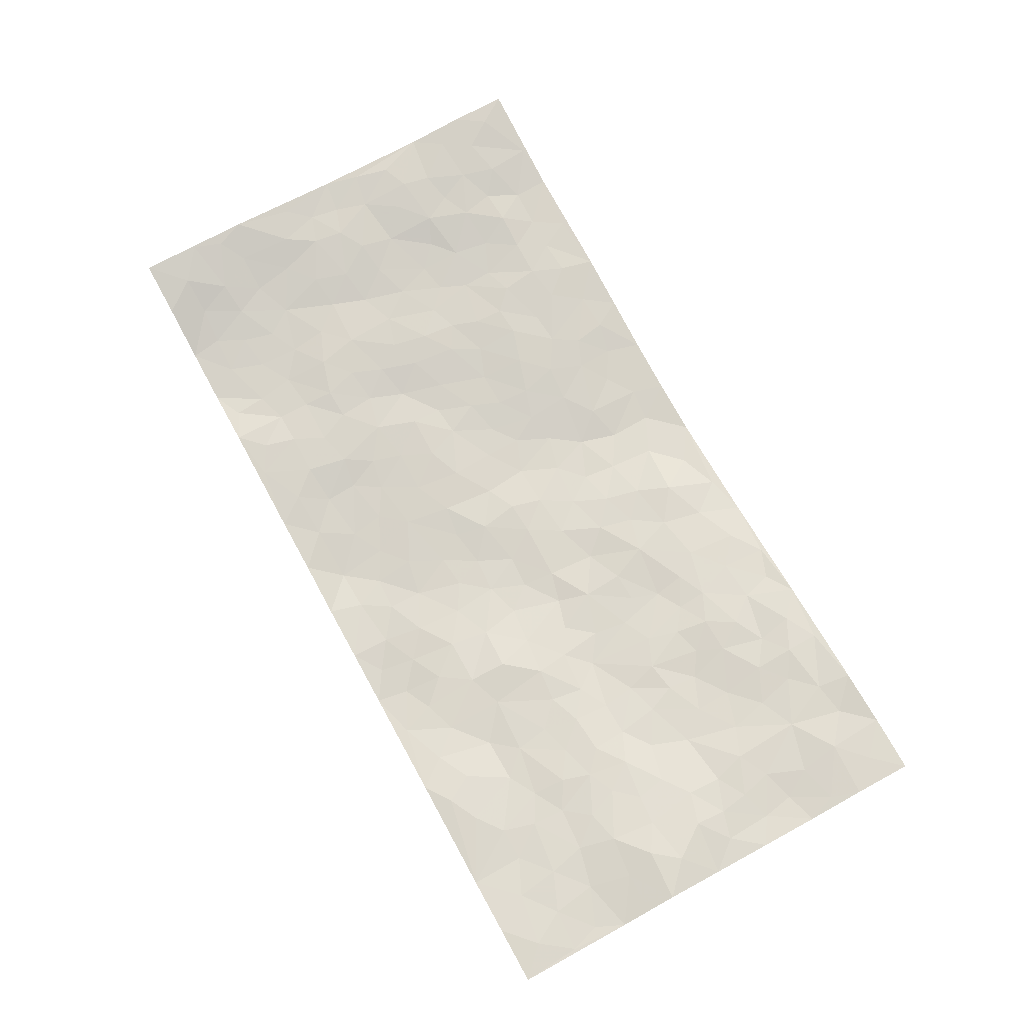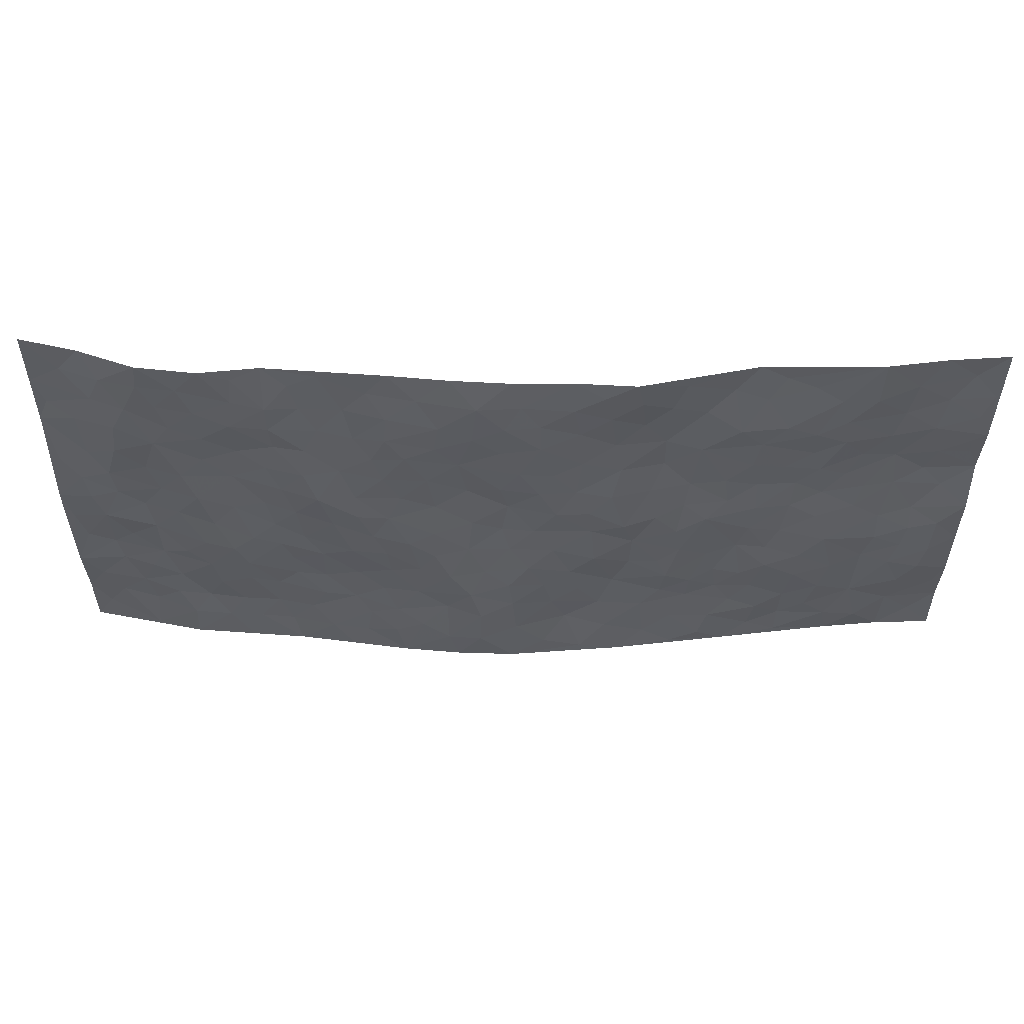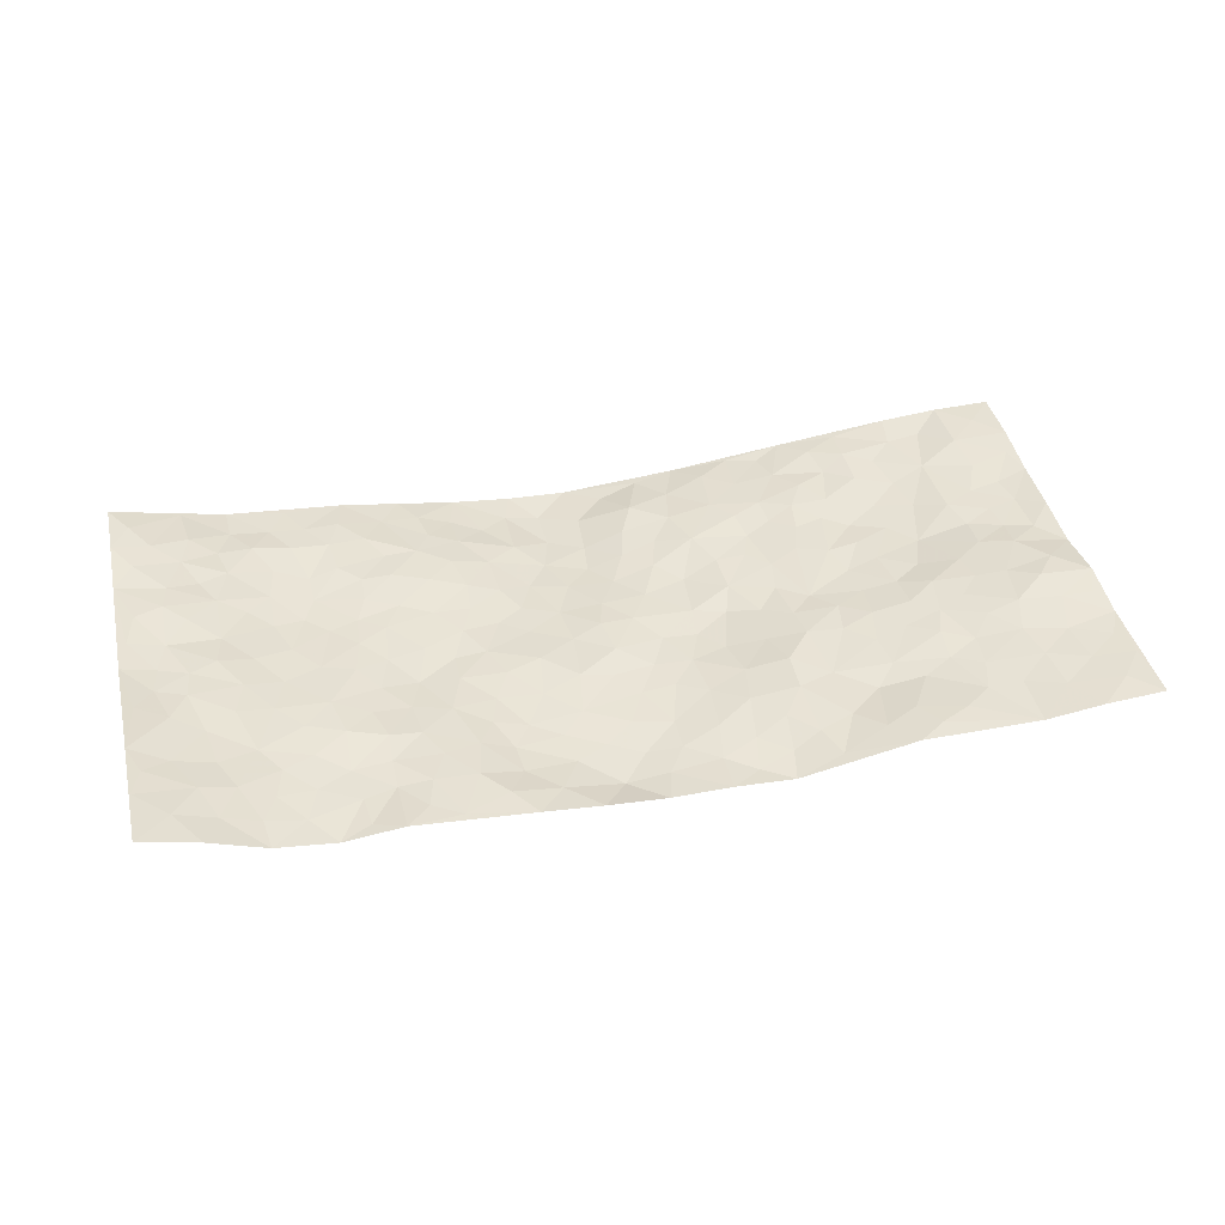
<metadata>
{"format":"obj","ext":"obj","renderer":"f3d","projection":"perspective","resolution":1024,"background":"white","views":[{"elev":73.2,"azim":-118.7,"up":"+Z"},{"elev":55.2,"azim":-179.7,"up":"+Y"},{"elev":40.2,"azim":167.3,"up":"+Z"}]}
</metadata>
<code>
v -0.984 0.003291 0.04494
v -0.9834 0.9972 0.03979
v 0.9797 0.002812 0.06017
v 0.9754 0.9991 0.07323
v -0.8 0.393 0.02069
v -0.9827 0.5017 0.02872
v -0.8616 0.3584 0.02512
v -0.0004106 0.002869 -0.05094
v -0.984 0.2521 0.03494
v -0.9271 0.339 0.02491
v -0.7378 0.002276 0.02973
v -0.9835 0.1279 0.0468
v -0.7142 0.2929 0.01012
v -0.8607 0.002736 0.04109
v -0.8448 0.2892 0.02431
v -0.4923 0.001591 -0.0003471
v -0.9626 0.1899 0.03919
v -0.2939 0.1667 -0.0119
v -0.7799 0.3224 0.02228
v -0.8662 0.1214 0.03843
v -0.9279 0.06538 0.04536
v -0.8 0.06464 0.02607
v -0.6756 0.1271 0.0161
v -0.7274 0.07516 0.02338
v -0.8782 0.2082 0.02929
v -0.9149 0.271 0.02485
v -0.773 0.1775 0.02273
v -0.6958 0.2097 0.01134
v -0.867 0.4881 0.03617
v -0.9835 0.3769 0.03385
v -0.7379 0.9975 0.01375
v -0.5385 0.2222 0.004098
v 0.2605 0.1577 -0.02384
v -0.983 0.748 0.0353
v -0.3685 0.3924 -0.01402
v -0.7848 0.7522 0.02972
v -0.8021 0.8306 0.02863
v -0.5837 0.442 0.004525
v -0.6013 0.6053 0.01572
v -0.4903 0.9973 0.01195
v -0.9598 0.6861 0.04178
v -0.6628 0.5618 0.02304
v -0.3915 0.7529 -0.009204
v -0.5111 0.2795 -0.00113
v -0.4609 0.2249 0.002605
v -0.4969 0.1619 0.004993
v -0.4495 0.6358 -0.003421
v -0.3677 0.5589 -0.01122
v 0.1668 0.4739 -0.03156
v -0.3345 0.2207 -0.008523
v -0.2113 0.6102 -0.02935
v -0.3758 0.6282 -0.005129
v -0.3032 0.0574 -0.01548
v -0.6288 0.71 0.01642
v -0.396 0.1939 -0.002724
v -0.8739 0.6174 0.04768
v -0.03783 0.3483 -0.03654
v 0.05803 0.3398 -0.04049
v 0.2995 0.4511 -0.02325
v -0.09512 0.551 -0.03327
v -0.1659 0.5555 -0.03389
v 0.0931 0.6304 -0.02643
v -0.6357 0.3461 0.00189
v -0.7505 0.5735 0.0307
v -0.955 0.8088 0.0345
v -0.5621 0.129 0.005397
v -0.3695 0.01228 -0.01504
v -0.7979 0.4661 0.02824
v -0.6196 0.1724 0.01153
v -0.6166 0.01843 0.01512
v -0.2467 0.002302 -0.03079
v -0.6176 0.08848 0.01717
v -0.5485 0.05317 0.009758
v -0.4336 0.03731 -0.009212
v -0.4529 0.1038 -0.002786
v -0.894 0.6851 0.04063
v -0.9751 0.8726 0.03725
v -0.7388 0.5088 0.02526
v -0.0004392 0.9979 -0.03346
v -0.8046 0.675 0.03942
v -0.5641 0.3147 -0.00325
v -0.5145 0.4607 -0.003143
v 0.006891 0.5712 -0.02529
v -0.04918 0.4826 -0.02832
v 0.003807 0.4196 -0.03148
v -0.1229 0.1276 -0.02029
v -0.5707 0.6696 0.009389
v -0.9179 0.5619 0.04526
v -0.7338 0.6907 0.02908
v -0.4501 0.2966 -0.001705
v -0.634 0.2672 0.002931
v -0.5028 0.6878 9.925e-05
v -0.1735 0.4845 -0.02979
v -0.2631 0.4355 -0.02046
v -0.6486 0.6486 0.0197
v -0.0108 0.1177 -0.04592
v -0.417 0.5098 -0.01419
v -0.3444 0.2874 -0.01463
v -0.2418 0.5029 -0.03028
v -0.1812 0.3812 -0.0315
v -0.9825 0.6242 0.04844
v -0.7066 0.6223 0.02749
v -0.8153 0.5793 0.03736
v -0.3636 0.1099 -0.008883
v -0.5232 0.5327 -0.0004954
v -0.6861 0.4064 0.005069
v -0.1299 0.3239 -0.02826
v -0.1489 0.2492 -0.02472
v -0.5188 0.611 0.005986
v 0.1098 0.7292 -0.03316
v -0.003404 0.2153 -0.04467
v -0.07224 0.2732 -0.0319
v 0.004947 0.2888 -0.04376
v -0.4305 0.3633 -0.005089
v -0.196 0.1836 -0.01762
v -0.6566 0.488 0.01034
v -0.5585 0.3807 0.002103
v -0.4935 0.3912 0.0004202
v -0.3088 0.5235 -0.02082
v -0.2592 0.3497 -0.01708
v -0.3566 0.4663 -0.01708
v -0.226 0.2707 -0.01365
v -0.09079 0.4111 -0.03072
v -0.5964 0.5312 0.009018
v -0.09112 0.1982 -0.02758
v -0.2139 0.09363 -0.02418
v -0.4 0.2576 -0.006848
v -0.931 0.4388 0.02702
v -0.8706 0.4214 0.02607
v 0.09303 0.4229 -0.03657
v 0.2087 0.2379 -0.02728
v 0.08336 0.5169 -0.03113
v 0.02021 0.4877 -0.02547
v 0.1674 0.3932 -0.0349
v 0.7934 0.4974 0.03071
v 0.2217 0.4339 -0.03139
v 0.267 0.3136 -0.01932
v 0.1615 0.5672 -0.02401
v 0.1222 0.9976 -0.02632
v -0.2935 0.6189 -0.01635
v 0.4261 0.88 -0.005207
v 0.4923 0.9982 0.002865
v -0.2144 0.7802 -0.01865
v -0.05852 0.8637 -0.03842
v -0.3228 0.3479 -0.0156
v -0.4604 0.5652 -0.003982
v -0.07476 0.05379 -0.04308
v -0.1592 0.02285 -0.03649
v 0.1231 0.002774 -0.04746
v 0.0137 0.86 -0.04341
v -0.0161 0.6994 -0.03591
v 0.423 0.1967 -0.005186
v 0.342 0.2899 -0.009175
v 0.5948 0.5266 0.001175
v 0.5276 0.5471 -0.001035
v 0.4567 0.1352 -0.0005826
v 0.5247 0.2278 0.00448
v 0.4162 0.3615 -0.008766
v 0.02342 0.6404 -0.03166
v -0.05891 0.627 -0.03352
v -0.1468 0.7291 -0.02911
v -0.0864 0.6926 -0.03389
v -0.06024 0.7907 -0.03919
v -0.1366 0.6324 -0.03156
v 0.02146 0.7747 -0.03738
v 0.2453 0.9984 -0.01519
v -0.01897 0.9264 -0.03881
v -0.2699 0.8454 -0.01634
v -0.2006 0.8791 -0.02985
v -0.3162 0.78 -0.007076
v -0.2479 0.9968 -0.0383
v -0.2284 0.6953 -0.01959
v -0.3178 0.6991 -0.003777
v -0.1403 0.829 -0.02963
v -0.1243 0.9974 -0.03195
v 0.2198 0.746 -0.03195
v 0.1752 0.6671 -0.02904
v 0.3294 0.5949 -0.0213
v 0.263 0.5229 -0.02476
v 0.2681 0.6657 -0.02509
v 0.4263 0.7442 -0.009919
v 0.3578 0.683 -0.01623
v 0.2877 0.7332 -0.02276
v 0.06899 0.9296 -0.04703
v 0.07971 0.8231 -0.04158
v 0.1468 0.8581 -0.03932
v 0.2523 0.8736 -0.02748
v 0.3227 0.7934 -0.01407
v 0.2339 0.5955 -0.02319
v -0.885 0.8663 0.03489
v -0.6851 0.8157 0.01426
v -0.8721 0.7737 0.03303
v -0.8603 0.9973 0.03051
v -0.9252 0.9385 0.0394
v -0.8137 0.9203 0.02556
v -0.7367 0.8844 0.01541
v -0.6079 0.9284 0.01455
v -0.6652 0.885 0.01301
v -0.69 0.745 0.01723
v -0.5632 0.8137 0.0008222
v -0.6246 0.7803 0.008601
v -0.5131 0.8999 0.007124
v -0.3931 0.877 -0.007467
v -0.5469 0.9592 0.01436
v -0.4674 0.8153 -0.01035
v -0.4439 0.935 0.0036
v -0.3475 0.9715 -0.01662
v -0.5141 0.7601 -0.001124
v -0.3221 0.9001 -0.01616
v -0.2611 0.9289 -0.0307
v 0.1577 0.785 -0.03607
v 0.2568 0.8045 -0.02972
v 0.189 0.9332 -0.02757
v 0.3945 0.8121 -0.009005
v 0.3381 0.8806 -0.008843
v 0.383 0.9824 -0.005296
v 0.2892 0.9375 -0.01168
v 0.4436 0.9479 -0.002883
v 0.3833 0.4934 -0.01922
v 0.3283 0.5288 -0.02581
v 0.4866 0.6043 -0.007486
v 0.435 0.6647 -0.0151
v 0.4094 0.5881 -0.02314
v 0.3535 0.1903 -0.008393
v 0.4836 0.3349 -0.001061
v 0.4622 0.5226 -0.009374
v 0.3488 0.3878 -0.01809
v -0.1253 0.9138 -0.03653
v -0.1857 0.9565 -0.03881
v 0.3209 0.1333 -0.01606
v 0.6144 0.01531 0.004473
v 0.2018 0.3335 -0.02903
v 0.2727 0.3848 -0.02342
v 0.5863 0.2478 0.001126
v 0.7387 0.9986 0.00293
v 0.9809 0.2517 0.04932
v 0.4944 0.8122 -0.007333
v 0.7212 0.4878 0.01429
v 0.4905 0.7471 -0.001761
v 0.9814 0.5012 0.04878
v 0.6724 0.2944 0.007131
v 0.5121 0.4681 -0.002654
v 0.7794 0.312 0.03079
v 0.5646 0.4158 -0.004396
v 0.4912 0.002029 -0.004762
v 0.09051 0.2525 -0.04727
v 0.5064 0.07703 0.003171
v 0.1355 0.3192 -0.04077
v 0.4177 0.2669 -0.001635
v 0.8751 0.2664 0.04472
v 0.6451 0.462 0.001655
v 0.5798 0.08267 0.005824
v 0.4513 0.4261 -0.00644
v 0.611 0.3719 -0.003937
v 0.2868 0.2328 -0.01482
v 0.4801 0.2718 0.001219
v 0.2657 0.0792 -0.03161
v 0.3687 0.002394 -0.02069
v 0.2463 0.00276 -0.03695
v 0.202 0.1154 -0.03792
v 0.06828 0.1702 -0.05211
v 0.1445 0.1899 -0.03539
v 0.6144 0.148 0.01126
v 0.7796 0.4236 0.02323
v 0.7499 0.2222 0.02669
v 0.6534 0.08167 0.009653
v 0.673 0.3849 0.003262
v 0.7215 0.3396 0.01204
v 0.8872 0.3274 0.04821
v 0.7479 0.568 0.02034
v 0.6938 0.1462 0.0226
v 0.7656 0.1512 0.02575
v 0.8418 0.3687 0.03967
v 0.9444 0.3508 0.05002
v 0.8886 0.4395 0.03919
v 0.5852 0.313 -0.002885
v 0.8216 0.1072 0.03865
v 0.3332 0.06356 -0.01922
v 0.4125 0.06916 -0.01233
v 0.07143 0.07835 -0.0542
v 0.1434 0.07295 -0.04606
v 0.9775 0.7499 0.06892
v 0.7348 0.08061 0.01639
v 0.658 0.2161 0.01016
v 0.9633 0.4259 0.04829
v 0.9096 0.51 0.03912
v 0.8105 0.2516 0.0322
v 0.5344 0.1485 0.006973
v 0.7377 0.002942 0.01252
v 0.5055 0.3943 -0.004123
v 0.9404 0.06504 0.05761
v 0.9797 0.1274 0.06033
v 0.8415 0.1816 0.03975
v 0.8996 0.1258 0.04979
v 0.8318 0.01048 0.0316
v 0.9388 0.1897 0.05217
v 0.6701 0.556 0.002673
v 0.696 0.6331 0.006269
v 0.5886 0.6364 0.004825
v 0.8296 0.6917 0.02815
v 0.6357 0.7716 -0.0007544
v 0.9583 0.6256 0.05461
v 0.7706 0.6423 0.0223
v 0.8571 0.5956 0.03982
v 0.7385 0.744 0.008119
v 0.8484 0.531 0.03784
v 0.9186 0.5749 0.0431
v 0.8933 0.6598 0.04777
v 0.6441 0.6928 0.004909
v 0.5688 0.7245 0.004253
v 0.5128 0.675 -0.002927
v 0.8549 0.8524 0.03983
v 0.7169 0.8712 0.003984
v 0.8163 0.777 0.0233
v 0.8992 0.7781 0.04651
v 0.7844 0.8443 0.01884
v 0.9736 0.8745 0.07046
v 0.6988 0.8026 0.003405
v 0.9532 0.8115 0.06472
v 0.7464 0.9317 0.007358
v 0.8553 0.9986 0.04445
v 0.6154 0.9986 -0.01097
v 0.8238 0.9261 0.02792
v 0.906 0.9282 0.0568
v 0.6661 0.9346 -0.004829
v 0.5604 0.9016 -0.007816
v 0.4947 0.8815 -0.009587
v 0.5538 0.9698 -0.006089
v 0.5737 0.8219 -0.007458
v 0.6407 0.8608 -0.004256
f 29 6 128
f 12 21 20
f 26 10 9
f 55 45 46
f 27 19 15
f 26 9 17
f 101 6 88
f 12 1 21
f 7 15 19
f 125 86 96
f 84 123 85
f 129 29 128
f 25 27 15
f 12 20 17
f 73 75 66
f 22 14 11
f 26 17 25
f 9 12 17
f 25 15 26
f 5 129 7
f 52 146 48
f 55 18 50
f 7 19 5
f 20 27 25
f 124 82 105
f 41 76 34
f 20 14 22
f 14 20 21
f 14 21 1
f 24 22 11
f 24 27 22
f 72 66 69
f 69 32 91
f 70 24 11
f 24 23 27
f 17 20 25
f 27 20 22
f 10 15 7
f 10 26 15
f 23 28 27
f 27 13 19
f 28 23 69
f 13 27 28
f 119 121 94
f 10 7 129
f 6 30 128
f 9 10 30
f 36 192 80
f 80 102 89
f 118 81 44
f 64 103 78
f 115 126 86
f 45 32 46
f 91 63 13
f 129 68 29
f 95 87 54
f 95 54 199
f 202 40 204
f 82 97 105
f 29 88 6
f 18 55 104
f 148 126 71
f 38 82 124
f 50 18 122
f 117 82 38
f 5 19 106
f 82 117 118
f 80 64 102
f 127 45 55
f 194 77 190
f 98 35 114
f 39 124 105
f 127 50 98
f 106 19 13
f 66 75 46
f 39 95 42
f 63 117 38
f 95 89 102
f 101 56 76
f 51 140 99
f 18 53 126
f 62 83 132
f 45 127 90
f 112 113 57
f 103 29 68
f 130 85 58
f 109 39 105
f 35 94 121
f 113 246 58
f 151 165 163
f 120 100 94
f 114 127 98
f 192 190 65
f 95 39 87
f 36 191 37
f 67 104 74
f 56 101 88
f 13 63 106
f 192 34 76
f 268 241 243
f 108 115 125
f 93 84 60
f 133 84 85
f 156 288 157
f 101 76 41
f 80 103 64
f 105 97 146
f 99 61 51
f 92 109 47
f 125 96 111
f 158 227 153
f 75 104 55
f 69 66 32
f 81 91 32
f 106 78 68
f 42 64 78
f 77 34 65
f 24 70 72
f 75 73 16
f 16 71 67
f 2 34 77
f 13 28 91
f 103 56 88
f 56 80 76
f 72 69 23
f 11 16 70
f 16 73 70
f 16 67 74
f 115 18 126
f 24 72 23
f 73 72 70
f 16 74 75
f 72 73 66
f 32 45 44
f 84 83 60
f 66 46 32
f 78 106 116
f 117 63 81
f 67 53 104
f 103 68 78
f 69 91 28
f 36 80 89
f 106 38 116
f 106 68 5
f 81 118 117
f 62 132 138
f 32 44 81
f 53 67 71
f 57 58 85
f 123 100 107
f 93 60 61
f 33 230 224
f 8 96 147
f 132 133 130
f 140 48 119
f 93 100 123
f 122 98 50
f 164 60 160
f 53 71 126
f 125 112 108
f 193 194 195
f 75 55 46
f 63 91 81
f 56 103 80
f 196 198 31
f 18 104 53
f 121 48 97
f 38 106 63
f 118 97 82
f 97 35 121
f 51 172 140
f 130 134 49
f 87 39 109
f 288 252 263
f 97 114 35
f 47 43 92
f 57 113 58
f 248 130 58
f 34 101 41
f 114 90 127
f 116 124 42
f 145 94 35
f 118 114 97
f 167 79 175
f 98 145 35
f 85 123 57
f 43 47 52
f 199 36 89
f 42 78 116
f 159 83 62
f 88 29 103
f 74 104 75
f 118 44 90
f 173 140 172
f 42 95 102
f 190 192 37
f 65 190 77
f 89 95 199
f 125 111 112
f 92 87 109
f 18 115 122
f 177 180 176
f 112 57 107
f 109 105 146
f 93 94 100
f 285 286 275
f 96 86 147
f 137 232 131
f 57 123 107
f 87 92 208
f 49 134 136
f 132 130 49
f 161 164 162
f 50 127 55
f 122 108 107
f 122 107 100
f 48 140 52
f 118 90 114
f 99 119 94
f 123 84 93
f 36 37 192
f 48 121 119
f 120 122 100
f 39 42 124
f 38 124 116
f 248 58 246
f 44 45 90
f 98 122 120
f 146 52 47
f 94 93 99
f 168 209 170
f 212 183 188
f 202 197 200
f 42 102 64
f 107 108 112
f 99 93 61
f 8 280 96
f 112 111 113
f 125 115 86
f 115 108 122
f 128 30 10
f 5 68 129
f 10 129 128
f 132 49 138
f 83 84 133
f 130 133 85
f 83 133 132
f 248 134 130
f 156 152 224
f 151 110 165
f 212 186 211
f 153 224 249
f 254 251 244
f 246 261 262
f 225 158 249
f 49 136 179
f 185 184 150
f 214 188 181
f 181 188 182
f 161 163 174
f 143 170 172
f 110 211 185
f 184 79 167
f 174 228 169
f 62 110 159
f 163 150 144
f 210 169 229
f 170 143 168
f 176 211 110
f 98 120 145
f 94 145 120
f 48 146 97
f 109 146 47
f 148 86 126
f 147 86 148
f 71 8 148
f 8 147 148
f 244 276 254
f 232 136 134
f 174 143 161
f 60 83 160
f 163 162 151
f 159 160 83
f 261 281 262
f 259 281 149
f 219 220 59
f 246 113 111
f 33 255 131
f 157 256 152
f 137 255 153
f 230 278 279
f 262 260 33
f 154 155 242
f 131 255 137
f 248 131 232
f 281 280 149
f 259 258 278
f 220 179 59
f 159 151 160
f 162 160 151
f 164 61 60
f 228 174 144
f 144 174 163
f 159 110 151
f 161 172 164
f 186 184 185
f 161 162 163
f 61 164 51
f 160 162 164
f 187 217 213
f 150 163 165
f 205 202 200
f 79 184 139
f 170 43 173
f 174 169 143
f 161 143 172
f 167 144 150
f 176 180 183
f 172 170 173
f 223 226 221
f 185 150 165
f 99 140 119
f 207 206 203
f 172 51 164
f 43 52 173
f 173 52 140
f 167 175 228
f 228 229 169
f 210 168 169
f 177 110 62
f 189 138 179
f 62 138 177
f 136 232 233
f 181 182 222
f 150 184 167
f 178 180 189
f 49 179 138
f 177 138 189
f 180 178 182
f 178 179 220
f 307 308 304
f 222 223 221
f 215 187 188
f 176 183 212
f 187 213 186
f 214 215 188
f 185 211 186
f 237 181 239
f 182 188 183
f 110 185 165
f 216 215 141
f 211 176 212
f 182 183 180
f 176 110 177
f 213 184 186
f 178 189 179
f 177 189 180
f 195 190 37
f 197 198 200
f 195 194 190
f 34 192 65
f 80 192 76
f 37 196 195
f 194 2 77
f 193 2 194
f 196 37 191
f 31 193 195
f 198 196 191
f 31 195 196
f 199 201 191
f 197 204 31
f 198 191 201
f 31 198 197
f 201 199 54
f 36 199 191
f 54 208 201
f 208 43 205
f 208 54 87
f 198 201 200
f 206 205 203
f 43 170 203
f 210 207 209
f 40 202 206
f 31 204 40
f 197 202 204
f 208 205 200
f 43 203 205
f 205 206 202
f 203 209 207
f 171 40 207
f 40 206 207
f 208 200 201
f 43 208 92
f 170 209 203
f 168 143 169
f 207 210 171
f 168 210 209
f 188 187 212
f 212 187 186
f 166 139 213
f 184 213 139
f 237 214 181
f 215 214 141
f 216 141 218
f 213 217 166
f 142 166 216
f 217 216 166
f 187 215 217
f 216 217 215
f 237 141 214
f 142 216 218
f 223 222 182
f 179 136 59
f 223 220 219
f 267 238 251
f 237 327 141
f 223 182 178
f 158 290 253
f 220 223 178
f 59 233 227
f 233 59 136
f 248 246 131
f 153 249 158
f 251 254 267
f 223 219 226
f 111 261 246
f 297 251 238
f 276 256 157
f 167 228 144
f 229 228 175
f 175 171 229
f 229 171 210
f 260 257 33
f 265 271 272
f 266 289 283
f 269 243 250
f 249 224 152
f 266 283 271
f 227 233 137
f 253 227 158
f 325 313 320
f 135 264 275
f 310 329 239
f 270 298 297
f 249 256 225
f 275 273 269
f 311 222 221
f 155 154 299
f 234 276 157
f 310 311 299
f 222 239 181
f 221 226 155
f 266 263 252
f 242 290 244
f 264 273 275
f 273 264 243
f 242 244 154
f 276 290 225
f 288 234 157
f 240 282 302
f 275 286 306
f 225 290 158
f 234 263 284
f 241 254 276
f 233 232 137
f 137 153 227
f 264 135 238
f 244 251 154
f 260 259 257
f 227 253 219
f 33 224 255
f 154 297 299
f 240 302 307
f 297 154 251
f 264 268 243
f 253 226 219
f 271 284 263
f 277 294 293
f 290 242 253
f 241 234 284
f 59 227 219
f 242 155 226
f 252 245 231
f 157 152 156
f 257 230 33
f 152 256 249
f 278 230 257
f 262 33 131
f 224 153 255
f 259 278 257
f 134 248 232
f 230 279 224
f 96 261 111
f 261 96 280
f 280 281 261
f 246 262 131
f 252 247 245
f 268 267 241
f 283 277 272
f 288 247 252
f 275 274 285
f 295 291 294
f 267 268 264
f 263 234 288
f 309 310 299
f 290 276 244
f 283 272 271
f 267 254 241
f 265 243 241
f 236 240 285
f 297 238 270
f 303 305 298
f 241 276 234
f 221 155 299
f 272 277 293
f 250 243 287
f 286 285 240
f 284 271 265
f 271 263 266
f 295 3 291
f 225 256 276
f 241 284 265
f 289 266 231
f 3 292 291
f 321 235 323
f 293 294 296
f 279 278 258
f 245 279 258
f 279 156 224
f 260 281 259
f 280 8 149
f 262 281 260
f 231 266 252
f 267 264 238
f 306 304 270
f 283 289 295
f 243 269 273
f 236 269 250
f 294 292 296
f 274 236 285
f 269 274 275
f 250 287 293
f 245 289 231
f 236 274 269
f 156 279 247
f 242 226 253
f 247 279 245
f 243 265 287
f 288 156 247
f 265 272 293
f 296 292 236
f 293 287 265
f 295 294 277
f 277 283 295
f 236 250 296
f 289 3 295
f 292 294 291
f 293 296 250
f 300 304 308
f 325 320 235
f 329 330 326
f 270 304 303
f 270 303 298
f 309 305 301
f 135 306 270
f 299 297 298
f 298 309 299
f 238 135 270
f 300 314 305
f 303 300 305
f 304 306 307
f 300 303 304
f 282 319 315
f 322 325 235
f 275 306 135
f 307 306 286
f 240 307 286
f 308 307 302
f 302 282 308
f 308 282 315
f 305 309 298
f 310 309 301
f 310 301 329
f 310 239 311
f 222 311 239
f 299 311 221
f 319 312 315
f 312 323 316
f 301 305 318
f 305 314 316
f 300 308 315
f 316 314 312
f 312 314 315
f 315 314 300
f 323 312 324
f 316 313 318
f 282 4 317
f 330 313 325
f 4 321 324
f 235 320 323
f 282 317 319
f 312 319 317
f 326 325 322
f 316 320 313
f 316 318 305
f 142 218 327
f 327 218 141
f 316 323 320
f 324 312 317
f 4 324 317
f 321 323 324
f 318 313 330
f 328 326 322
f 326 327 329
f 329 327 237
f 326 328 327
f 322 142 328
f 327 328 142
f 329 237 239
f 301 318 330
f 326 330 325
f 330 329 301

</code>
